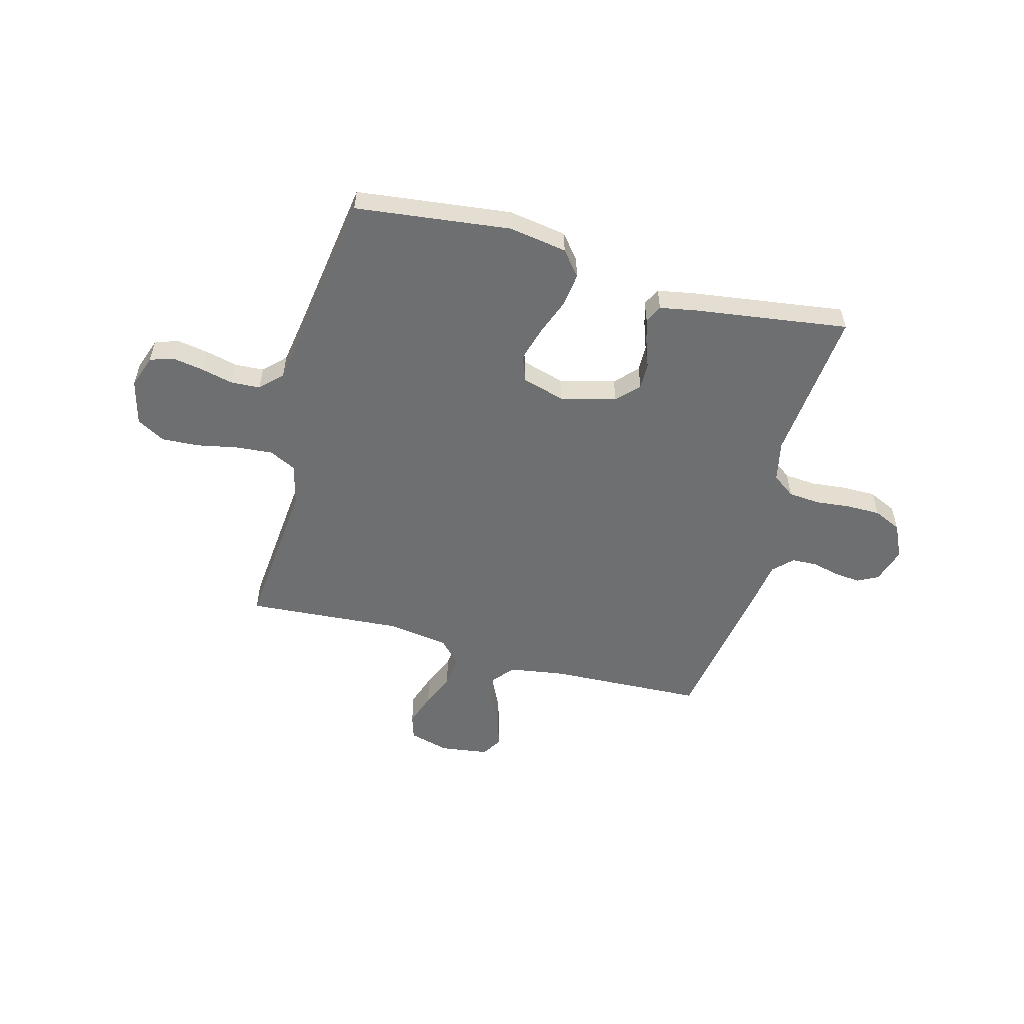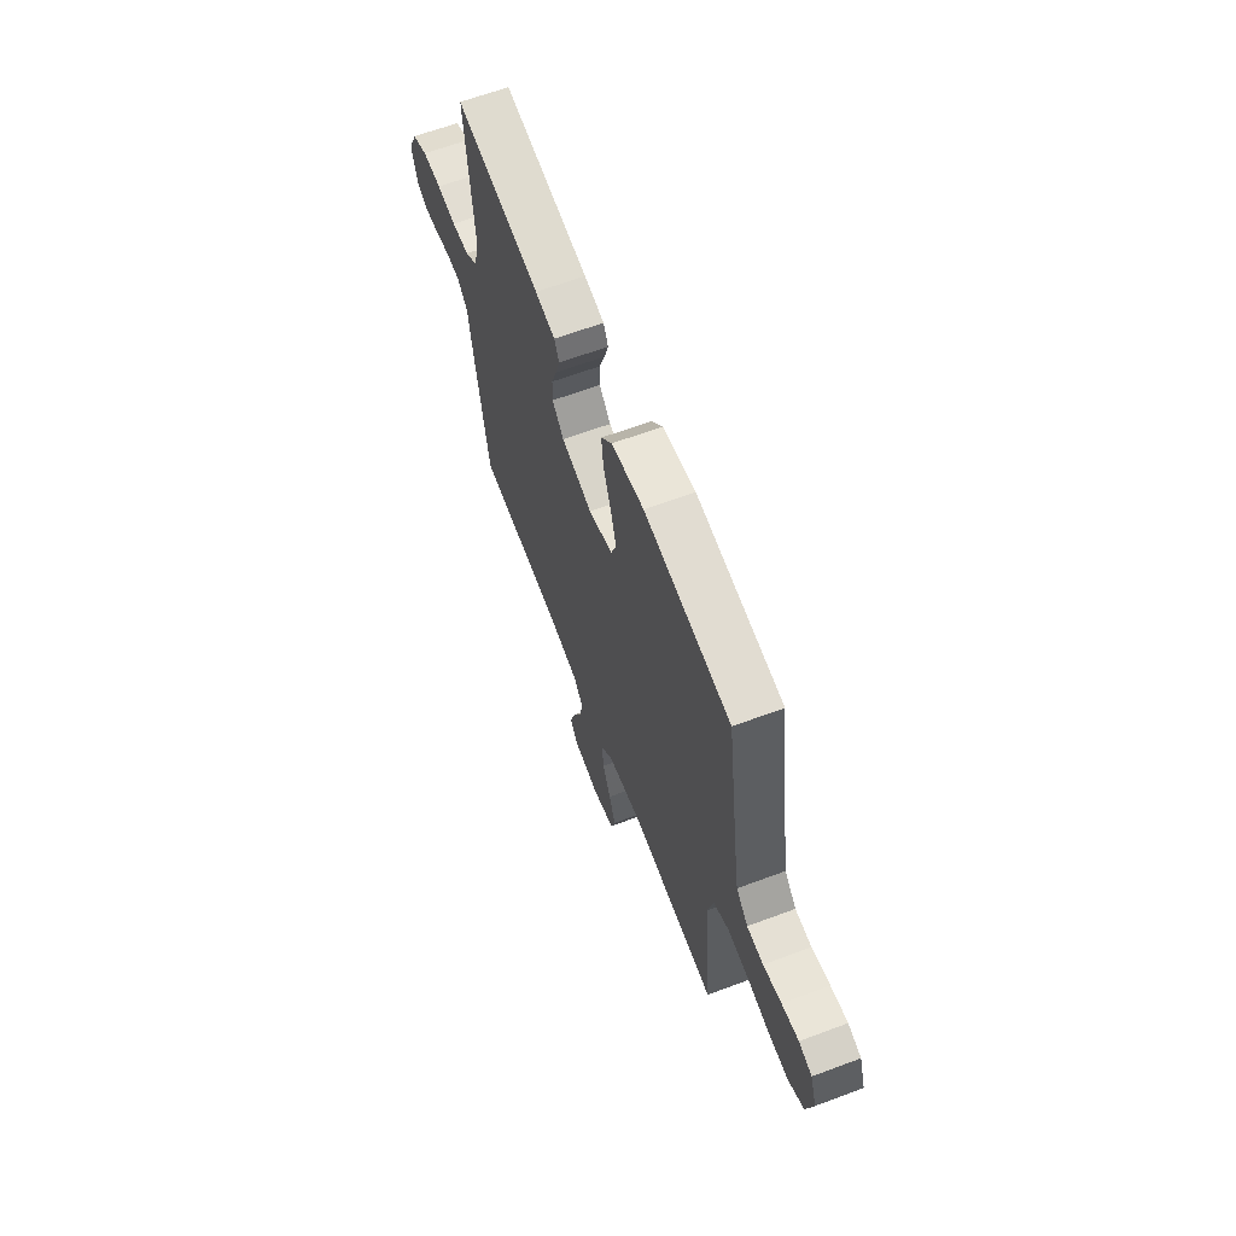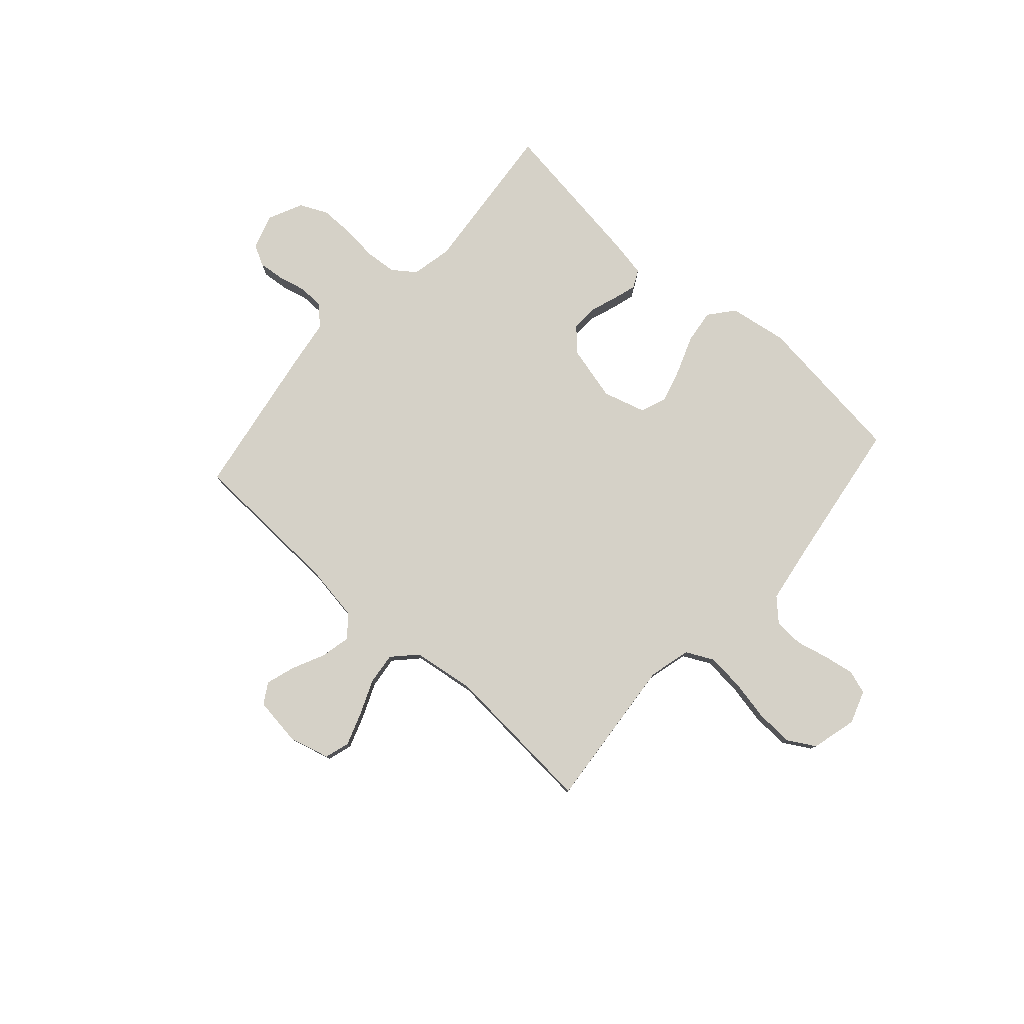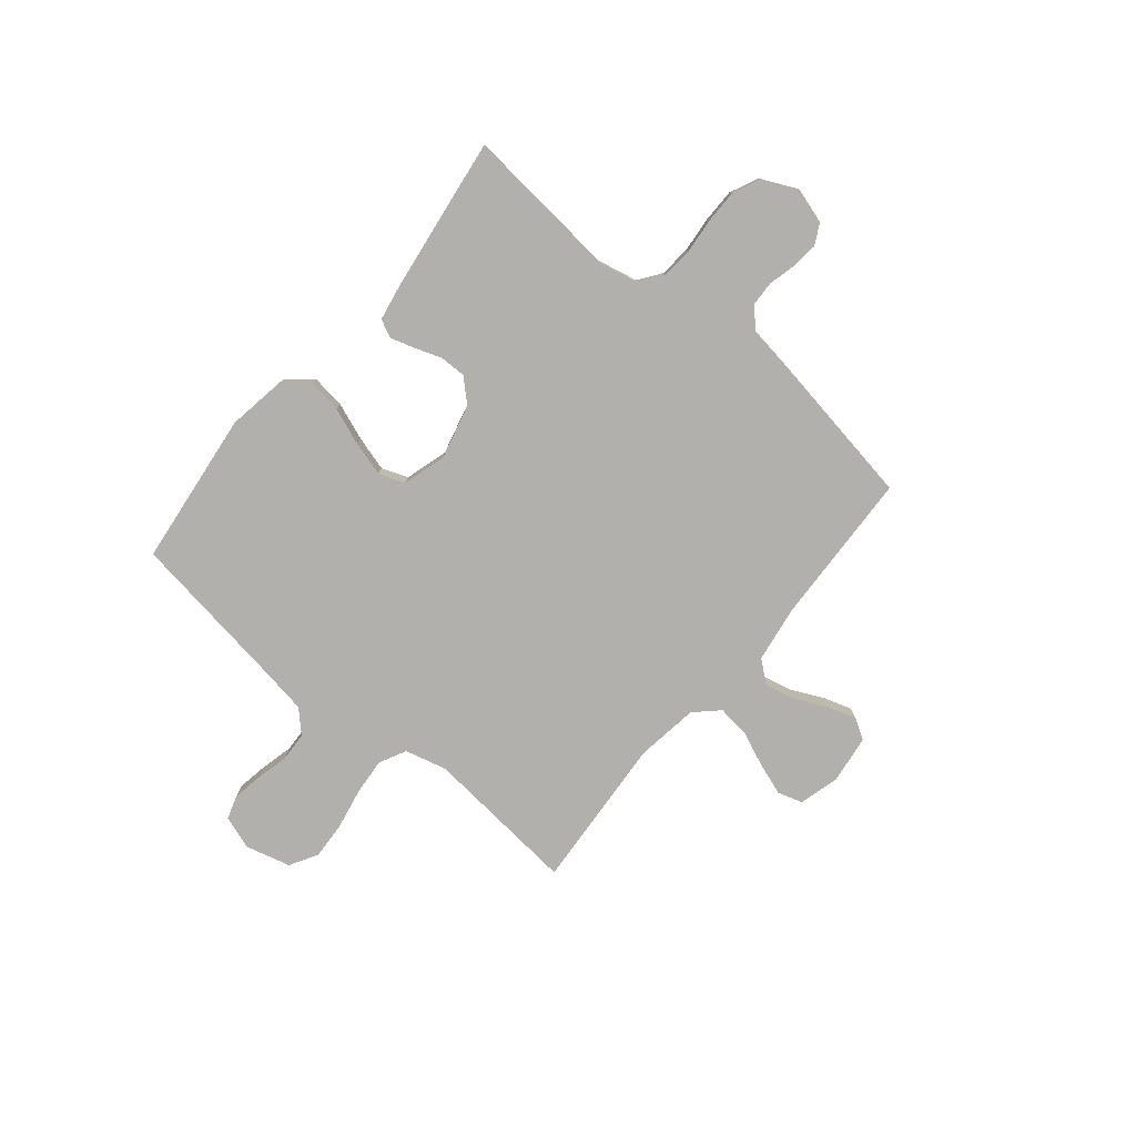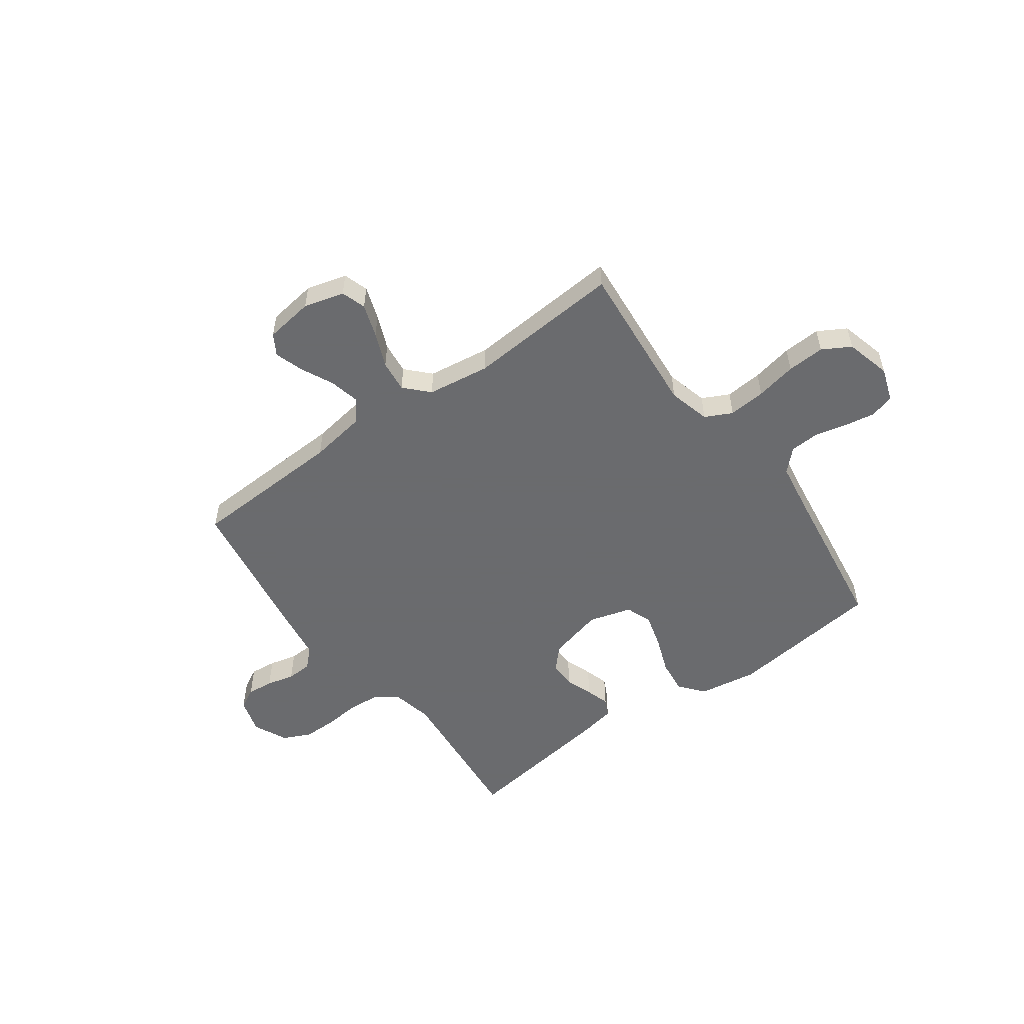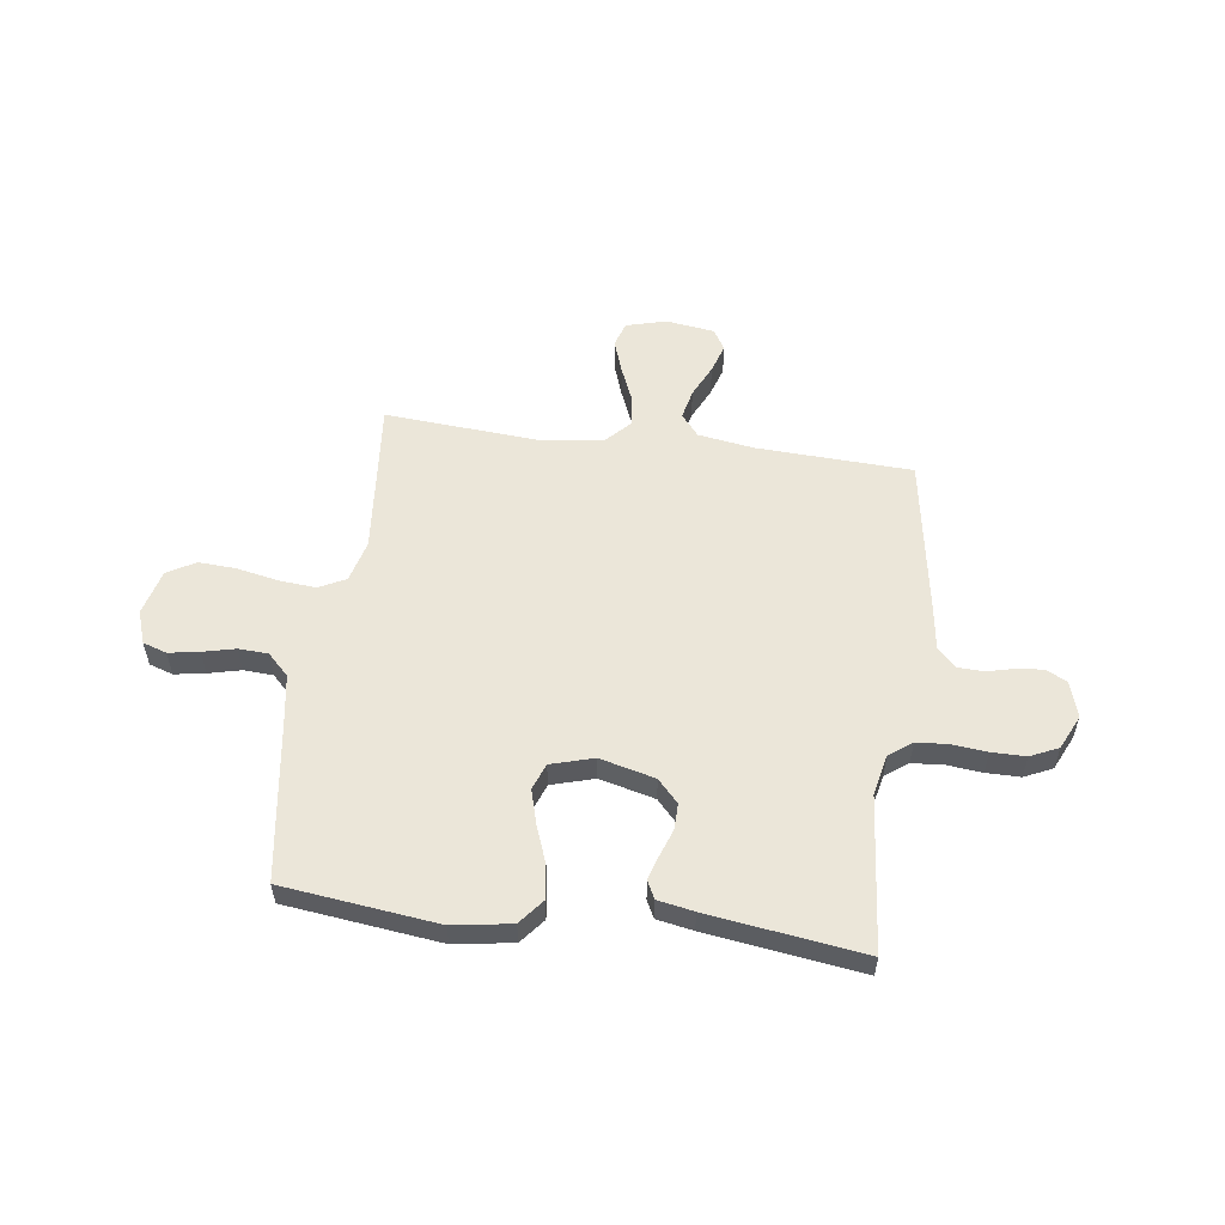
<metadata>
{"format":"obj","ext":"obj","renderer":"f3d","projection":"perspective","resolution":1024,"background":"white","views":[{"elev":-54.6,"azim":-15.1,"up":"+Y"},{"elev":63.4,"azim":-110.7,"up":"+Z"},{"elev":79.0,"azim":-138.3,"up":"+Y"},{"elev":-78.8,"azim":50.2,"up":"+Y"},{"elev":-53.3,"azim":-144.0,"up":"+Y"},{"elev":55.8,"azim":7.6,"up":"+Y"}]}
</metadata>
<code>
v 0.5 0.07 -0.5
v 0.2 0.07 -0.513
v 0.091 0.07 -0.53
v 0.057 0.07 -0.572
v 0.07 0.07 -0.63
v 0.1 0.07 -0.693
v 0.118 0.07 -0.749
v 0.094 0.07 -0.789
v 0 0.07 -0.802
v -0.078 0.07 -0.781
v -0.093 0.07 -0.733
v -0.071 0.07 -0.669
v -0.043 0.07 -0.602
v -0.036 0.07 -0.54
v -0.079 0.07 -0.495
v -0.2 0.07 -0.478
v -0.5 0.07 -0.5
v -0.473 0.07 -0.2
v -0.494 0.07 -0.119
v -0.546 0.07 -0.093
v -0.618 0.07 -0.099
v -0.697 0.07 -0.115
v -0.77 0.07 -0.119
v -0.824 0.07 -0.088
v -0.847 0.07 0
v -0.825 0.07 0.064
v -0.779 0.07 0.079
v -0.72 0.07 0.069
v -0.657 0.07 0.054
v -0.6 0.07 0.057
v -0.559 0.07 0.098
v -0.543 0.07 0.2
v -0.5 0.07 0.5
v -0.2 0.07 0.536
v -0.087 0.07 0.518
v -0.048 0.07 0.47
v -0.056 0.07 0.405
v -0.083 0.07 0.333
v -0.102 0.07 0.266
v -0.083 0.07 0.215
v 0 0.07 0.191
v 0.107 0.07 0.218
v 0.147 0.07 0.261
v 0.146 0.07 0.312
v 0.127 0.07 0.365
v 0.113 0.07 0.411
v 0.13 0.07 0.445
v 0.2 0.07 0.458
v 0.5 0.07 0.5
v 0.472 0.07 0.2
v 0.489 0.07 0.121
v 0.533 0.07 0.089
v 0.594 0.07 0.084
v 0.662 0.07 0.091
v 0.728 0.07 0.091
v 0.782 0.07 0.066
v 0.813 0.07 0
v 0.792 0.07 -0.069
v 0.752 0.07 -0.09
v 0.701 0.07 -0.085
v 0.647 0.07 -0.072
v 0.598 0.07 -0.074
v 0.562 0.07 -0.11
v 0.549 0.07 -0.2
v 0.5 0 -0.5
v 0.2 0 -0.513
v 0.091 0 -0.53
v 0.057 0 -0.572
v 0.07 0 -0.63
v 0.1 0 -0.693
v 0.118 0 -0.749
v 0.094 0 -0.789
v 0 0 -0.802
v -0.078 0 -0.781
v -0.093 0 -0.733
v -0.071 0 -0.669
v -0.043 0 -0.602
v -0.036 0 -0.54
v -0.079 0 -0.495
v -0.2 0 -0.478
v -0.5 0 -0.5
v -0.473 0 -0.2
v -0.494 0 -0.119
v -0.546 0 -0.093
v -0.618 0 -0.099
v -0.697 0 -0.115
v -0.77 0 -0.119
v -0.824 0 -0.088
v -0.847 0 0
v -0.825 0 0.064
v -0.779 0 0.079
v -0.72 0 0.069
v -0.657 0 0.054
v -0.6 0 0.057
v -0.559 0 0.098
v -0.543 0 0.2
v -0.5 0 0.5
v -0.2 0 0.536
v -0.087 0 0.518
v -0.048 0 0.47
v -0.056 0 0.405
v -0.083 0 0.333
v -0.102 0 0.266
v -0.083 0 0.215
v 0 0 0.191
v 0.107 0 0.218
v 0.147 0 0.261
v 0.146 0 0.312
v 0.127 0 0.365
v 0.113 0 0.411
v 0.13 0 0.445
v 0.2 0 0.458
v 0.5 0 0.5
v 0.472 0 0.2
v 0.489 0 0.121
v 0.533 0 0.089
v 0.594 0 0.084
v 0.662 0 0.091
v 0.728 0 0.091
v 0.782 0 0.066
v 0.813 0 0
v 0.792 0 -0.069
v 0.752 0 -0.09
v 0.701 0 -0.085
v 0.647 0 -0.072
v 0.598 0 -0.074
v 0.562 0 -0.11
v 0.549 0 -0.2
f 63 64 1 2
f 58 59 60 61
f 56 57 58 61
f 56 61 62
f 53 54 55 56
f 52 53 56 62
f 51 52 62 63
f 47 48 49 50
f 47 50 51
f 44 45 46 47
f 44 47 51 63
f 35 36 37 38
f 35 38 39
f 32 33 34 35
f 31 32 35 39
f 30 31 39 40
f 26 27 28 29
f 24 25 26 29
f 24 29 30
f 21 22 23 24
f 20 21 24 30
f 19 20 30 40
f 16 17 18
f 15 16 18 19
f 10 11 12 13
f 8 9 10 13
f 8 13 14
f 5 6 7 8
f 4 5 8 14
f 3 4 14 15
f 43 44 63 2
f 15 19 40 41
f 15 41 42
f 15 42 43
f 2 3 15 43
f 66 65 128 127
f 125 124 123 122
f 125 122 121 120
f 126 125 120
f 120 119 118 117
f 126 120 117 116
f 127 126 116 115
f 114 113 112 111
f 115 114 111
f 111 110 109 108
f 127 115 111 108
f 102 101 100 99
f 103 102 99
f 99 98 97 96
f 103 99 96 95
f 104 103 95 94
f 93 92 91 90
f 93 90 89 88
f 94 93 88
f 88 87 86 85
f 94 88 85 84
f 104 94 84 83
f 82 81 80
f 83 82 80 79
f 77 76 75 74
f 77 74 73 72
f 78 77 72
f 72 71 70 69
f 78 72 69 68
f 79 78 68 67
f 66 127 108 107
f 105 104 83 79
f 106 105 79
f 107 106 79
f 107 79 67 66
f 1 65 66 2
f 2 66 67 3
f 3 67 68 4
f 4 68 69 5
f 5 69 70 6
f 6 70 71 7
f 7 71 72 8
f 8 72 73 9
f 9 73 74 10
f 10 74 75 11
f 11 75 76 12
f 12 76 77 13
f 13 77 78 14
f 14 78 79 15
f 15 79 80 16
f 16 80 81 17
f 17 81 82 18
f 18 82 83 19
f 19 83 84 20
f 20 84 85 21
f 21 85 86 22
f 22 86 87 23
f 23 87 88 24
f 24 88 89 25
f 25 89 90 26
f 26 90 91 27
f 27 91 92 28
f 28 92 93 29
f 29 93 94 30
f 30 94 95 31
f 31 95 96 32
f 32 96 97 33
f 33 97 98 34
f 34 98 99 35
f 35 99 100 36
f 36 100 101 37
f 37 101 102 38
f 38 102 103 39
f 39 103 104 40
f 40 104 105 41
f 41 105 106 42
f 42 106 107 43
f 43 107 108 44
f 44 108 109 45
f 45 109 110 46
f 46 110 111 47
f 47 111 112 48
f 48 112 113 49
f 49 113 114 50
f 50 114 115 51
f 51 115 116 52
f 52 116 117 53
f 53 117 118 54
f 54 118 119 55
f 55 119 120 56
f 56 120 121 57
f 57 121 122 58
f 58 122 123 59
f 59 123 124 60
f 60 124 125 61
f 61 125 126 62
f 62 126 127 63
f 63 127 128 64
f 64 128 65 1

</code>
